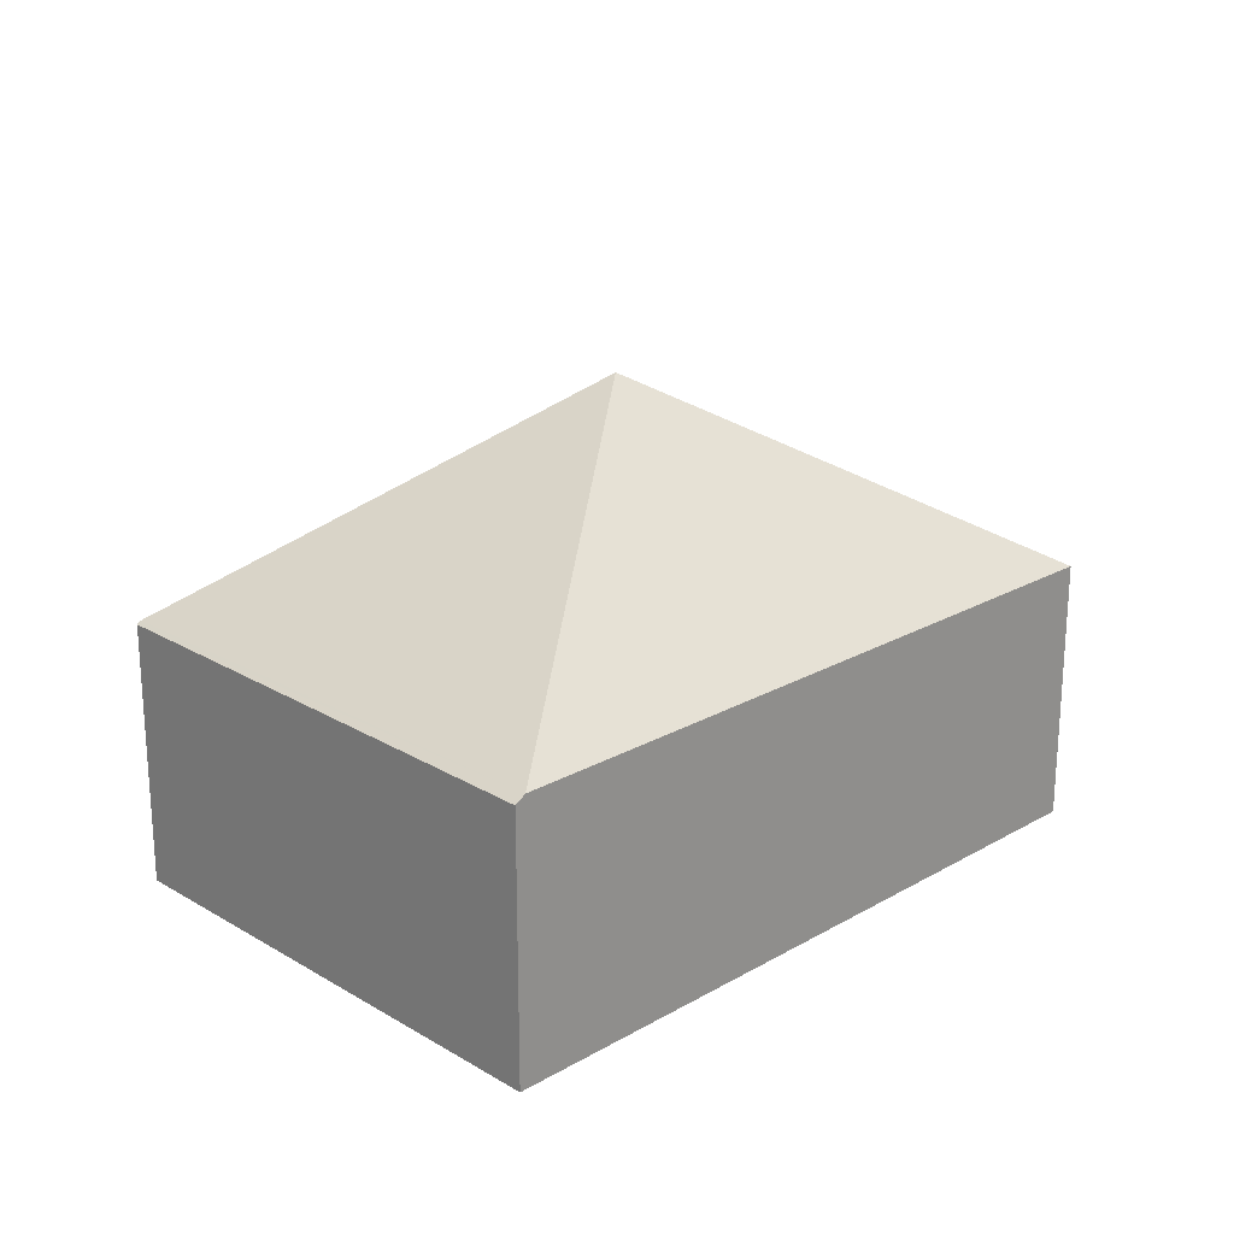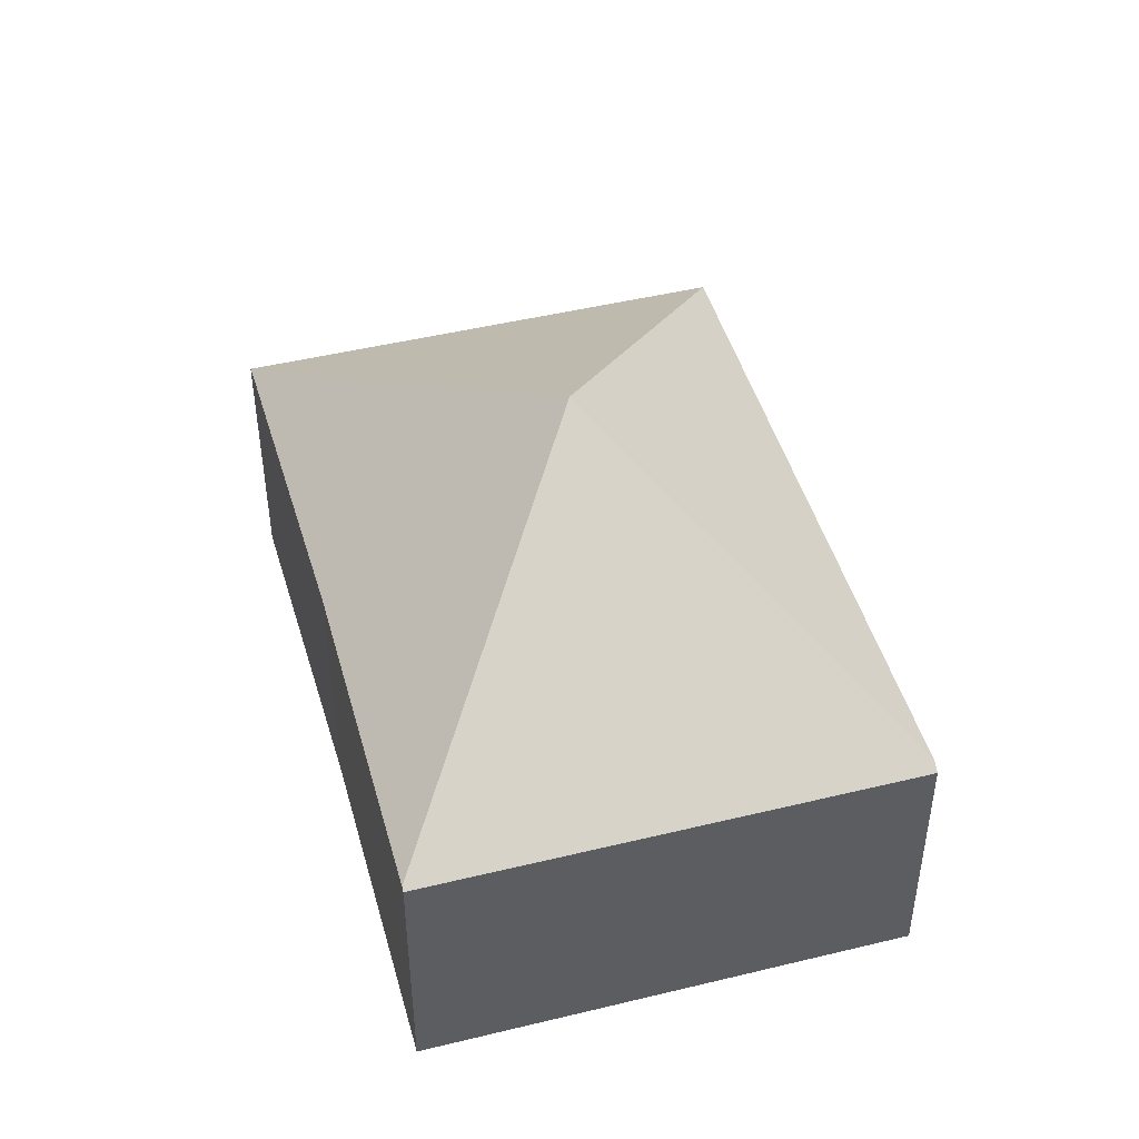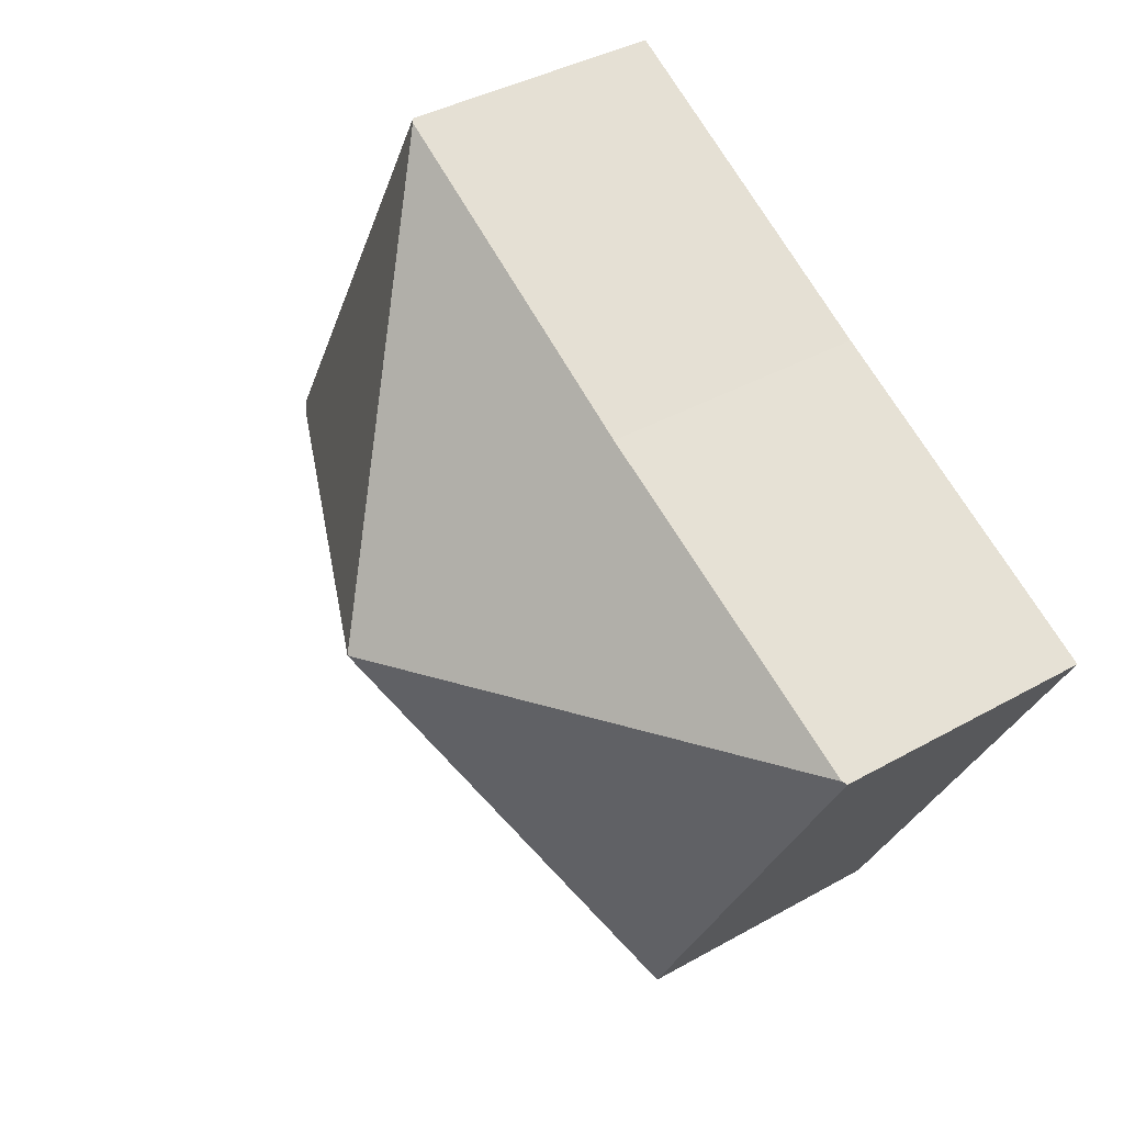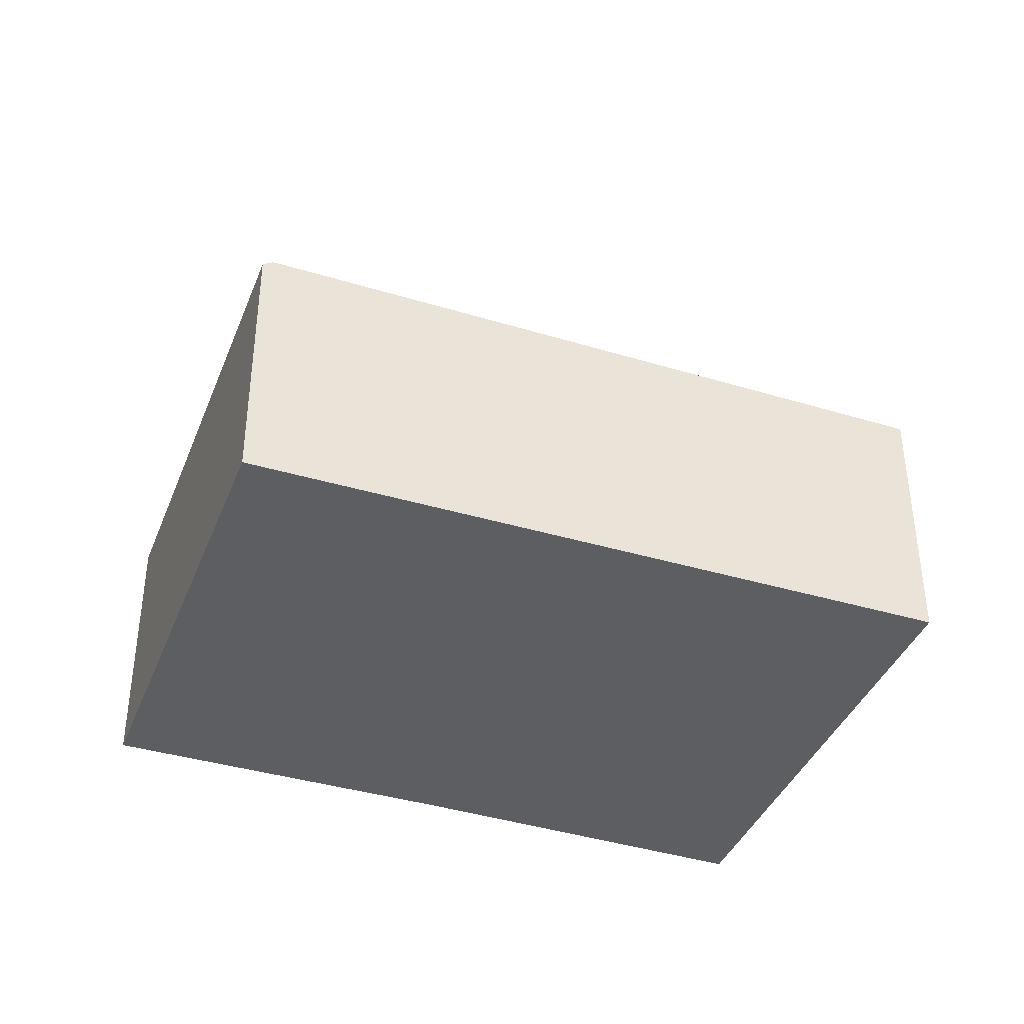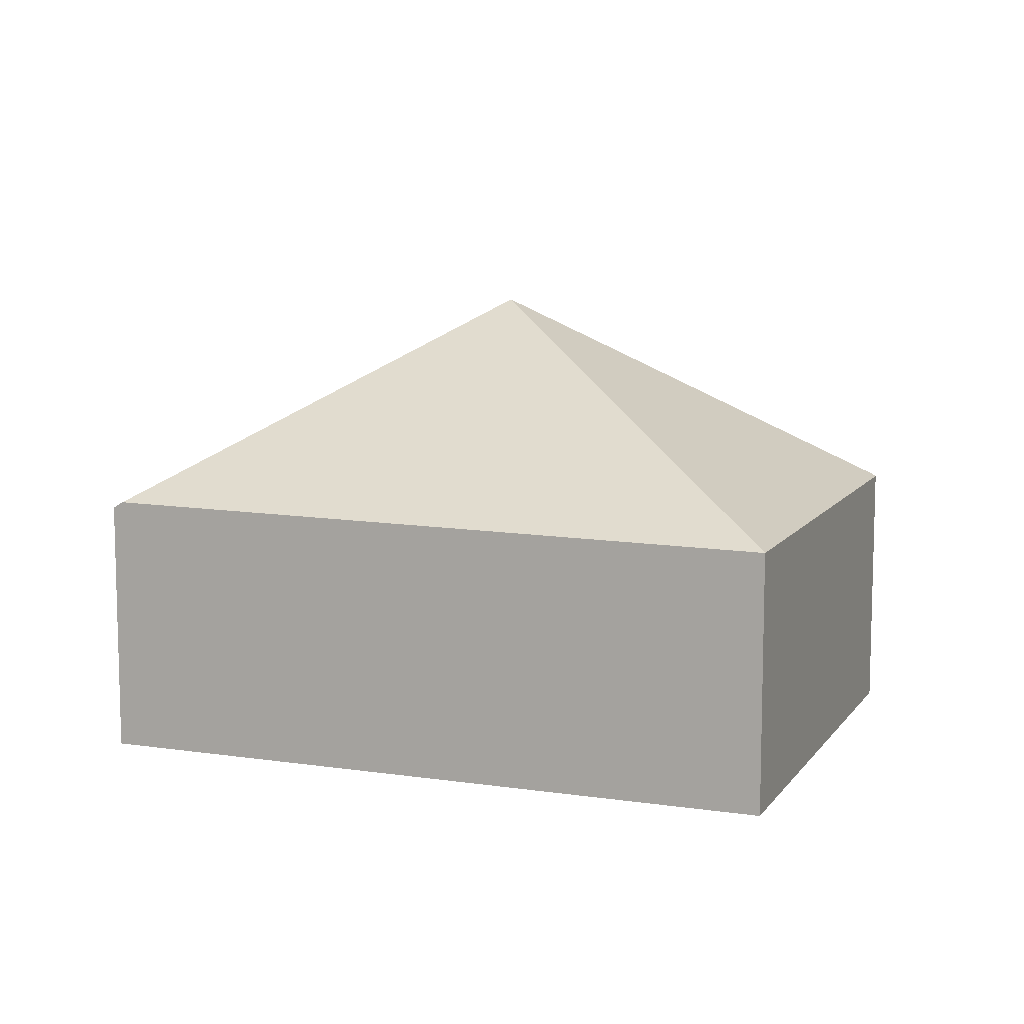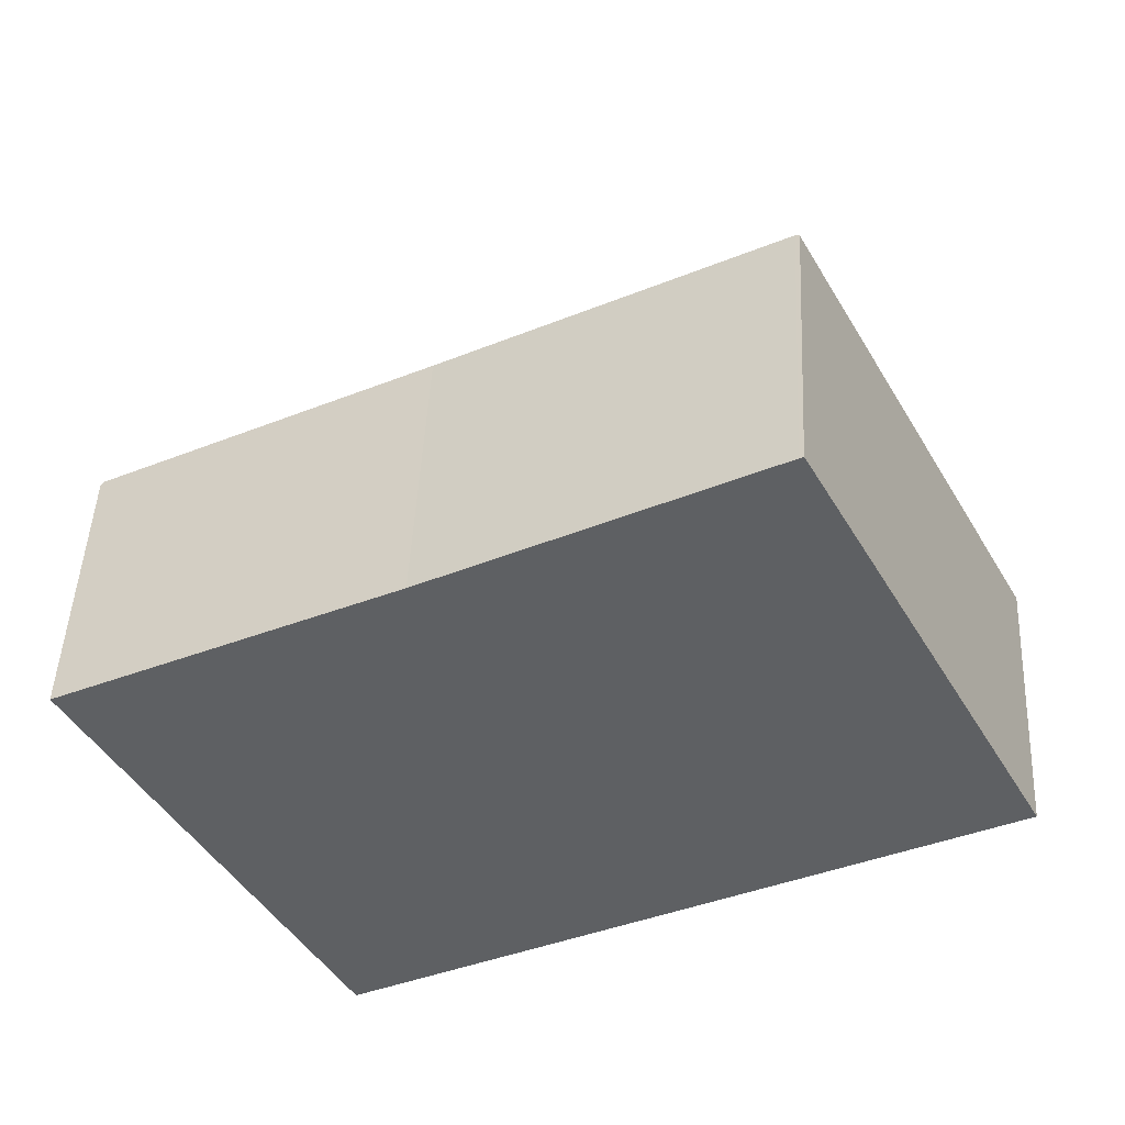
<metadata>
{"format":"obj","ext":"obj","renderer":"f3d","projection":"perspective","resolution":1024,"background":"white","views":[{"elev":22.8,"azim":107.3,"up":"+Y"},{"elev":46.8,"azim":46.4,"up":"+Y"},{"elev":38.5,"azim":-125.5,"up":"+Z"},{"elev":-39.4,"azim":131.5,"up":"+Y"},{"elev":9.8,"azim":172.9,"up":"+Y"},{"elev":47.6,"azim":2.8,"up":"+Z"}]}
</metadata>
<code>
v  0.035 2.383 0.018
v  2.183 2.359 -4.075
v  0 2.359 1.444e-16
v  3.953 4.299 -0.529
v  2.885 2.409 1.475
v  5.698 2.383 2.983
v  5.732 2.359 3.001
v  7.8 2.418 -1.065
v  7.886 2.359 -1.019
v  2.183 2.495e-16 -4.075
v  0 0 0
v  0.035 -1.102e-18 0.018
v  2.885 -9.032e-17 1.475
v  5.698 -1.827e-16 2.983
v  5.732 -1.838e-16 3.001
v  7.886 6.24e-17 -1.019
v  7.8 6.521e-17 -1.065
g defaultobject
f 1 2 3
f 2 1 4
f 5 4 1
f 4 5 6
f 7 8 6
f 8 7 9
f 4 6 8
f 8 2 4
f 10 3 2
f 3 10 11
f 11 1 3
f 1 11 5
f 5 11 12
f 5 12 13
f 5 13 6
f 6 13 14
f 6 14 7
f 7 14 15
f 15 9 7
f 9 15 16
f 8 10 2
f 10 8 9
f 10 9 17
f 17 9 16
f 15 17 16
f 17 15 14
f 17 14 13
f 17 13 10
f 10 13 11

</code>
